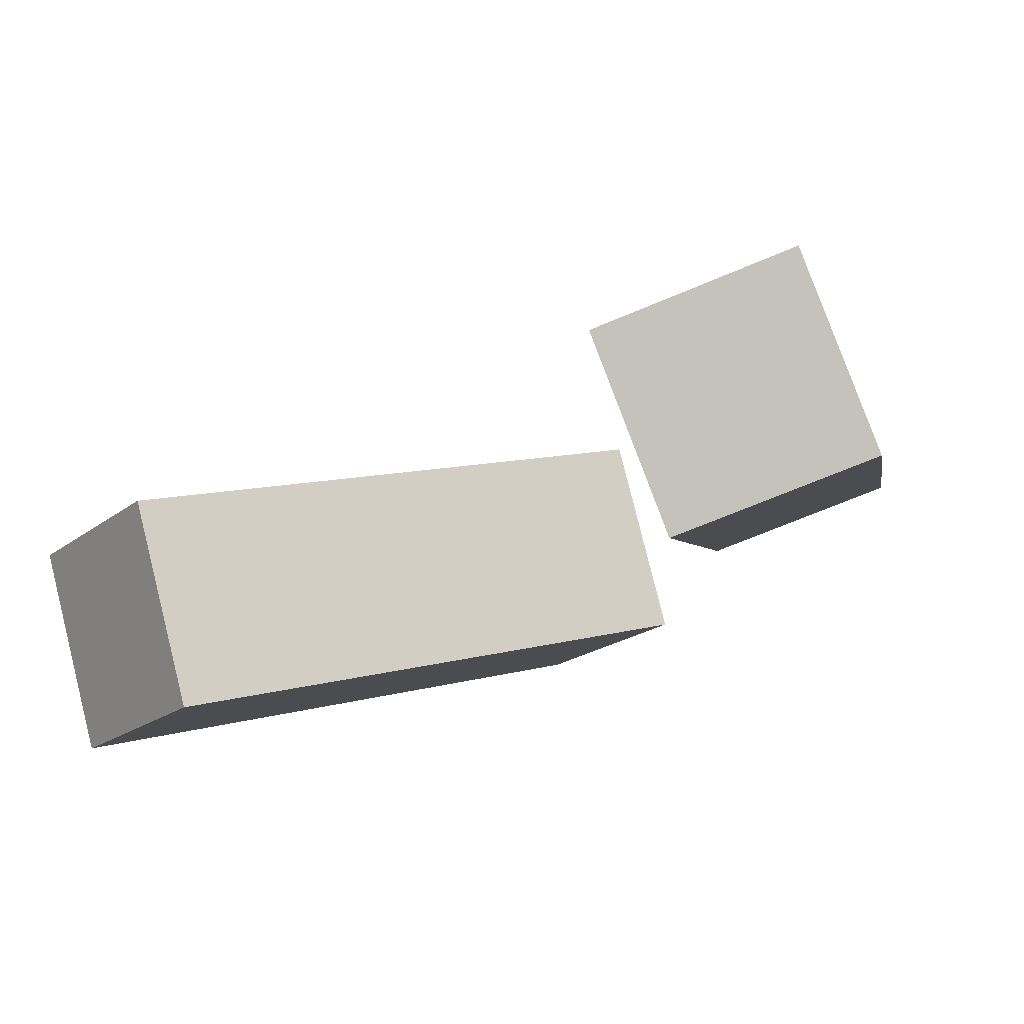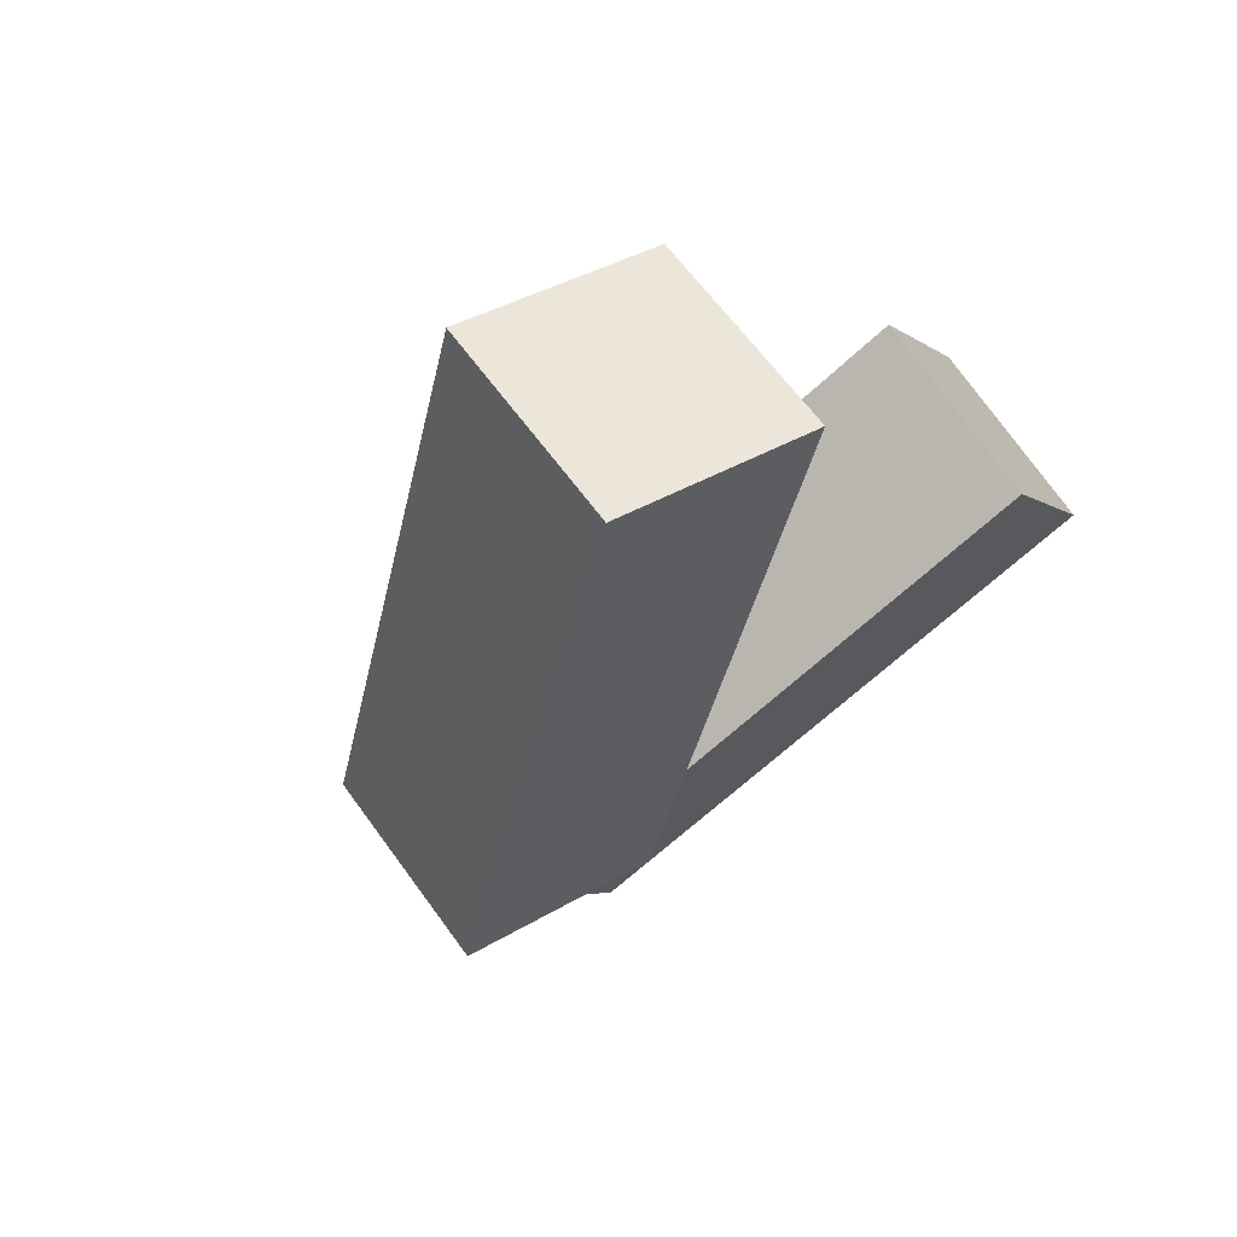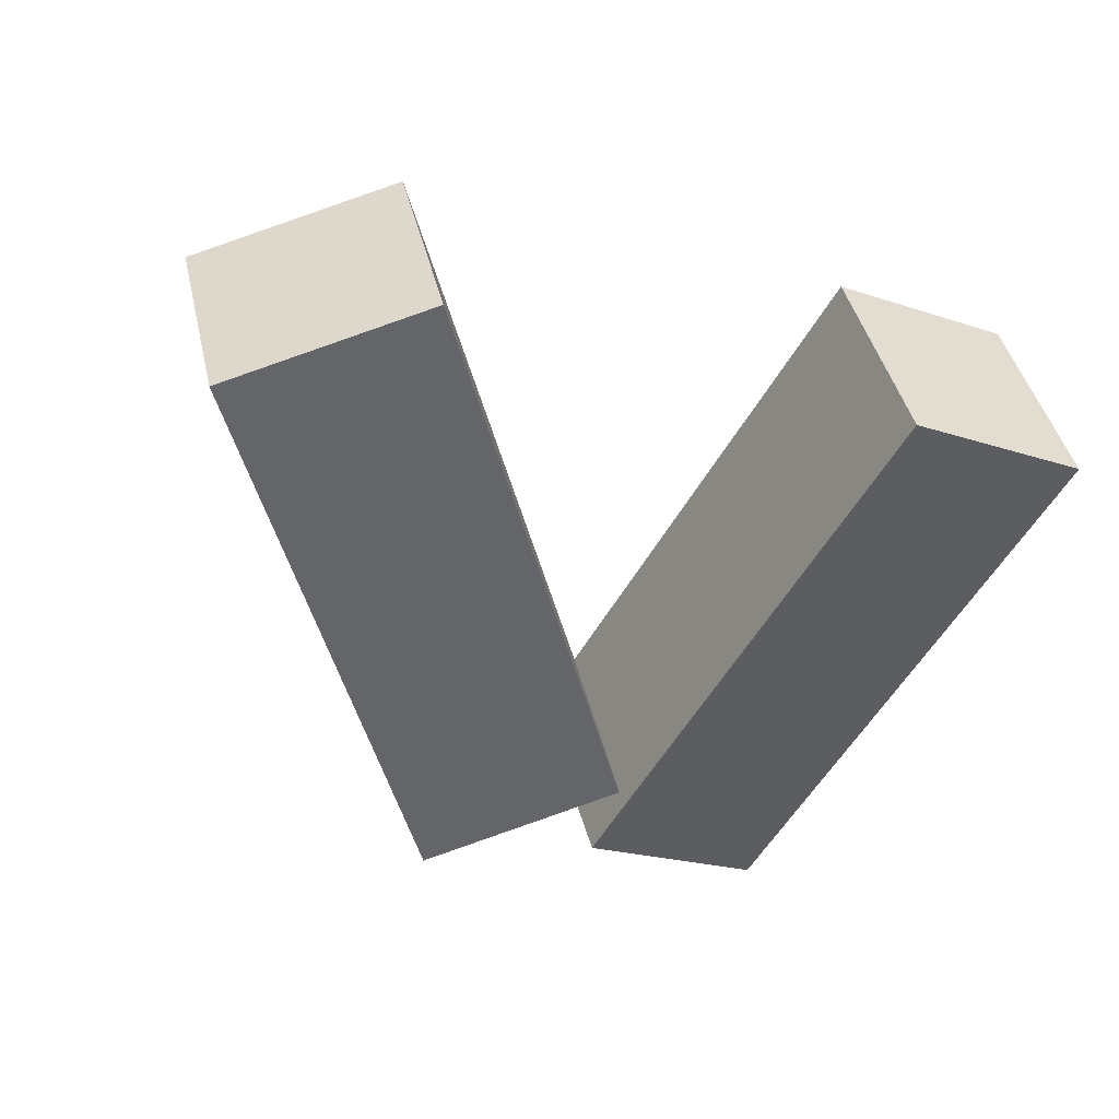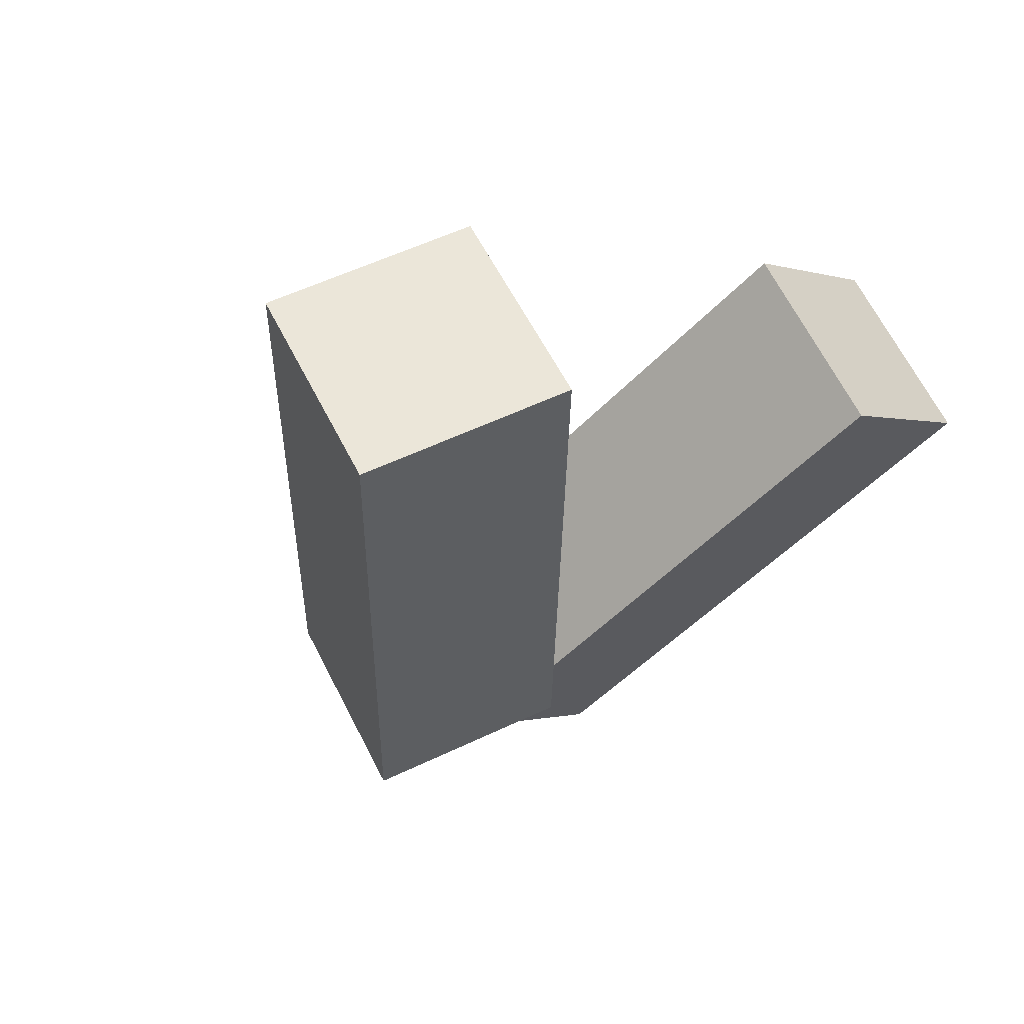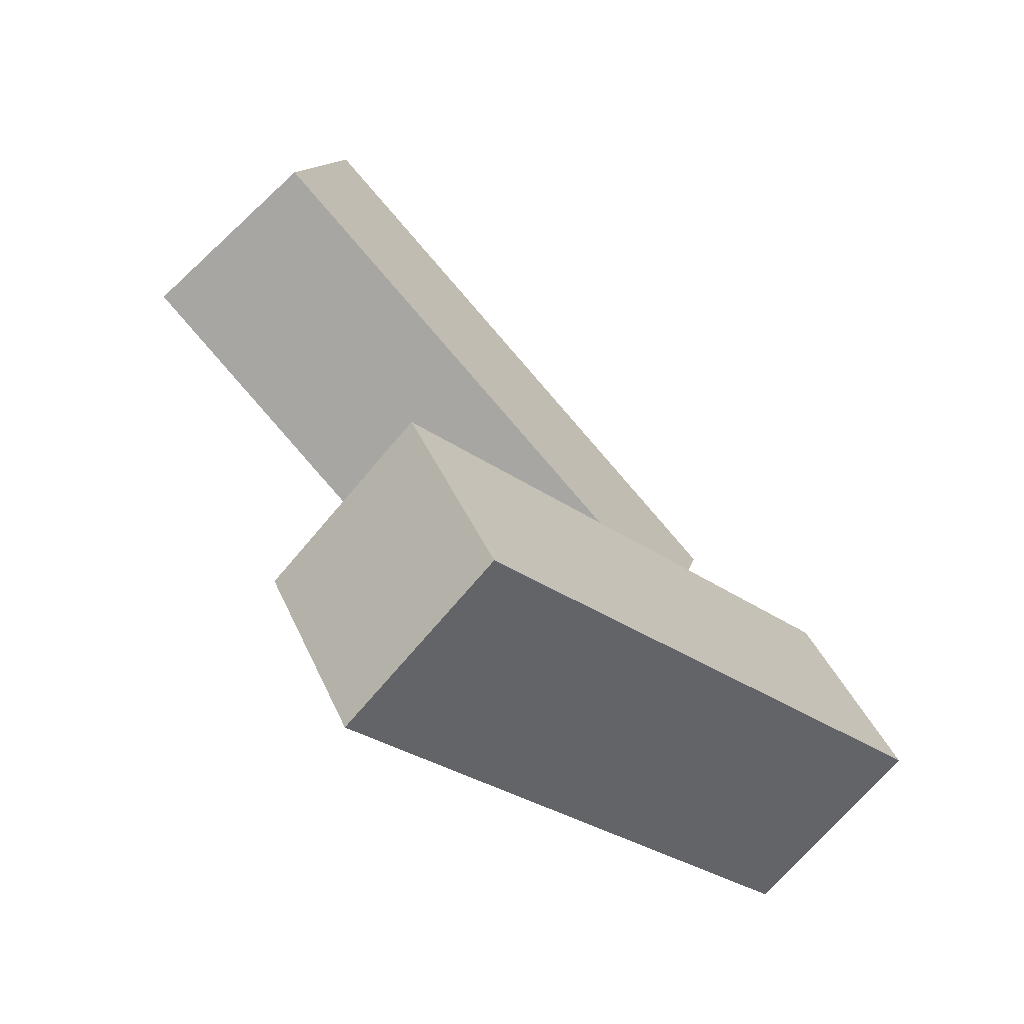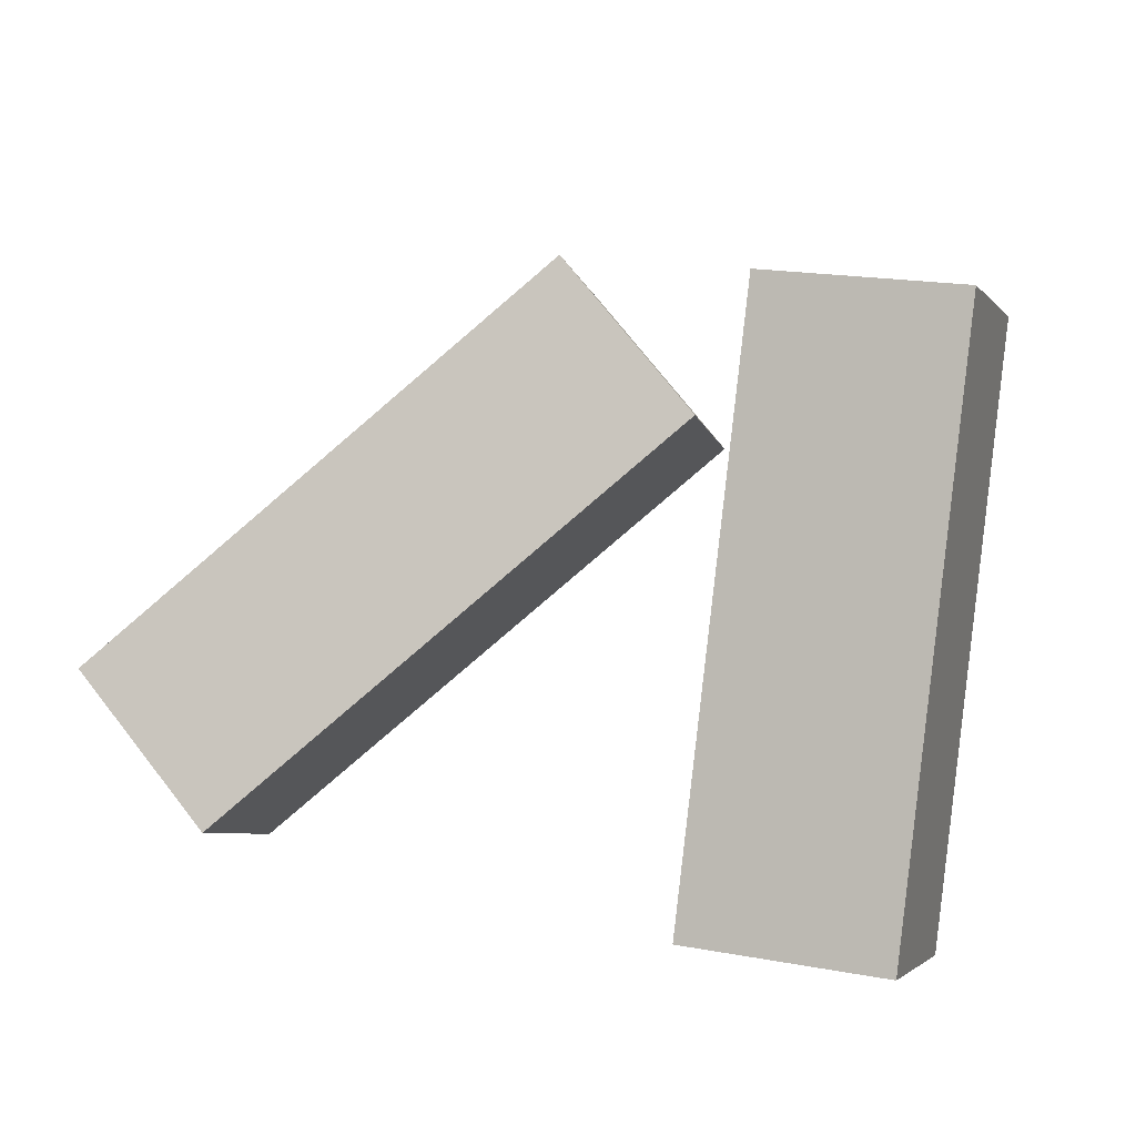
<metadata>
{"format":"obj","ext":"obj","renderer":"f3d","projection":"perspective","resolution":1024,"background":"white","views":[{"elev":-51.0,"azim":-150.6,"up":"+Z"},{"elev":4.6,"azim":119.8,"up":"+Y"},{"elev":-5.2,"azim":154.8,"up":"+Y"},{"elev":9.0,"azim":134.2,"up":"+Y"},{"elev":32.3,"azim":-105.1,"up":"+Y"},{"elev":41.3,"azim":-154.6,"up":"+Z"}]}
</metadata>
<code>
g Arms_Mesh
v -0.1139 -0.5272 0.4111
v 0.1321 -0.4943 0.3805
v -0.002109 -0.0113 -0.1773
v -0.248 -0.0442 -0.1467
v -0.1186 -0.3388 0.5754
v -0.2528 0.1442 0.0176
v -0.00683 0.1771 -0.01306
v 0.1273 -0.3059 0.5448
v -0.1139 -0.5272 0.4111
v -0.1186 -0.3388 0.5754
v 0.1273 -0.3059 0.5448
v 0.1321 -0.4943 0.3805
v 0.1321 -0.4943 0.3805
v 0.1273 -0.3059 0.5448
v -0.00683 0.1771 -0.01306
v -0.002109 -0.0113 -0.1773
v -0.002109 -0.0113 -0.1773
v -0.00683 0.1771 -0.01306
v -0.2528 0.1442 0.0176
v -0.248 -0.0442 -0.1467
v -0.248 -0.0442 -0.1467
v -0.2528 0.1442 0.0176
v -0.1186 -0.3388 0.5754
v -0.1139 -0.5272 0.4111
v 0.3745 -0.3343 0.4738
v 0.1643 -0.2523 0.366
v 0.5627 0.2389 -0.03714
v 0.7729 0.1569 0.07068
v 0.4011 -0.5045 0.2926
v 0.7994 -0.01329 -0.1105
v 0.5893 0.06866 -0.2183
v 0.1909 -0.4226 0.1848
v 0.3745 -0.3343 0.4738
v 0.4011 -0.5045 0.2926
v 0.1909 -0.4226 0.1848
v 0.1643 -0.2523 0.366
v 0.1643 -0.2523 0.366
v 0.1909 -0.4226 0.1848
v 0.5893 0.06866 -0.2183
v 0.5627 0.2389 -0.03714
v 0.5627 0.2389 -0.03714
v 0.5893 0.06866 -0.2183
v 0.7994 -0.01329 -0.1105
v 0.7729 0.1569 0.07068
v 0.7729 0.1569 0.07068
v 0.7994 -0.01329 -0.1105
v 0.4011 -0.5045 0.2926
v 0.3745 -0.3343 0.4738
g Arms_Mesh_0
f 3 2 1
f 4 3 1
f 7 6 5
f 8 7 5
f 11 10 9
f 12 11 9
f 15 14 13
f 16 15 13
f 19 18 17
f 20 19 17
f 23 22 21
f 24 23 21
f 27 26 25
f 28 27 25
f 31 30 29
f 32 31 29
f 35 34 33
f 36 35 33
f 39 38 37
f 40 39 37
f 43 42 41
f 44 43 41
f 47 46 45
f 48 47 45

</code>
